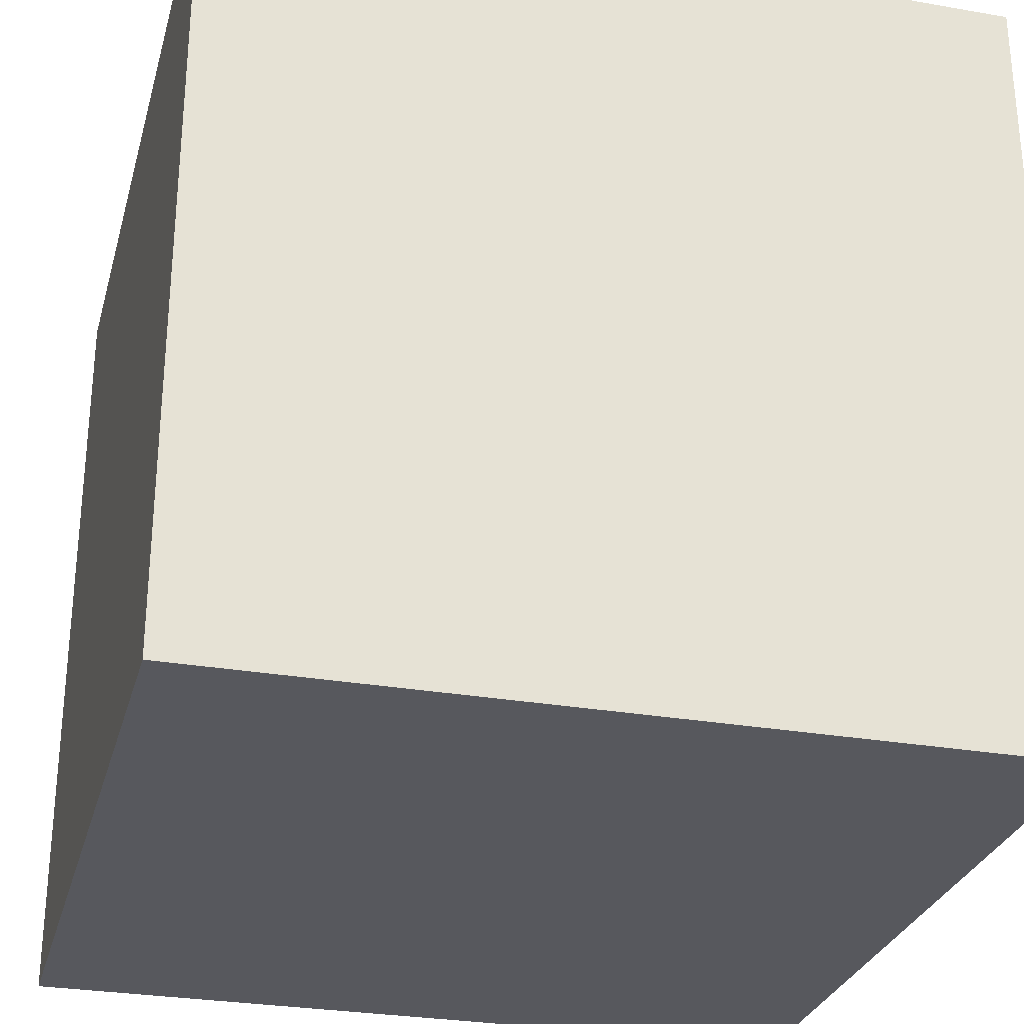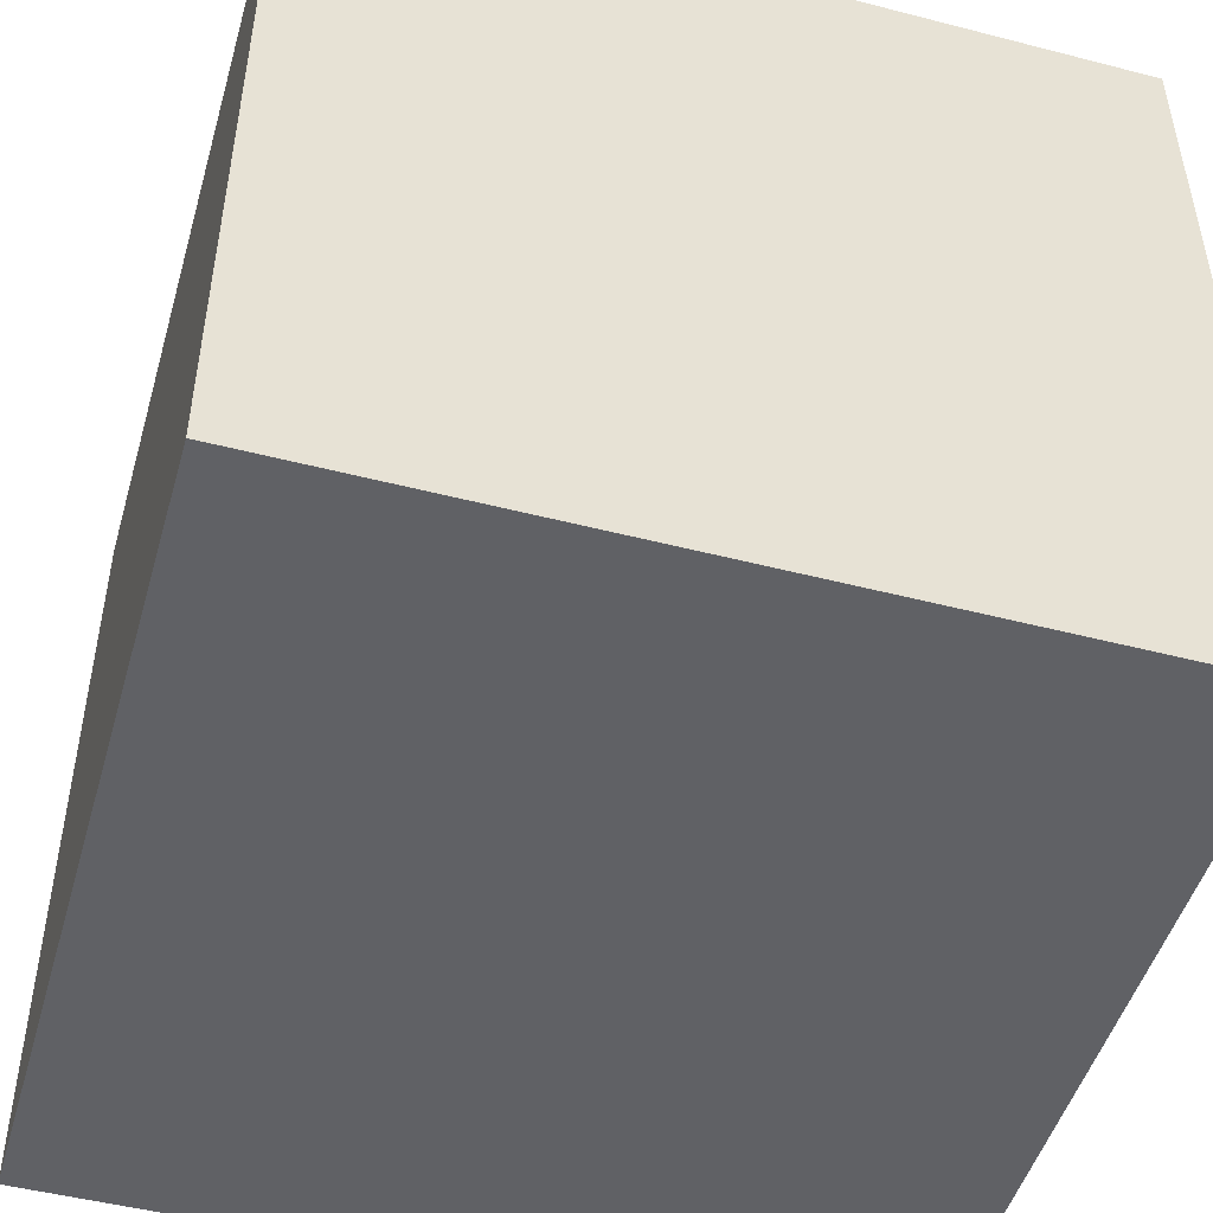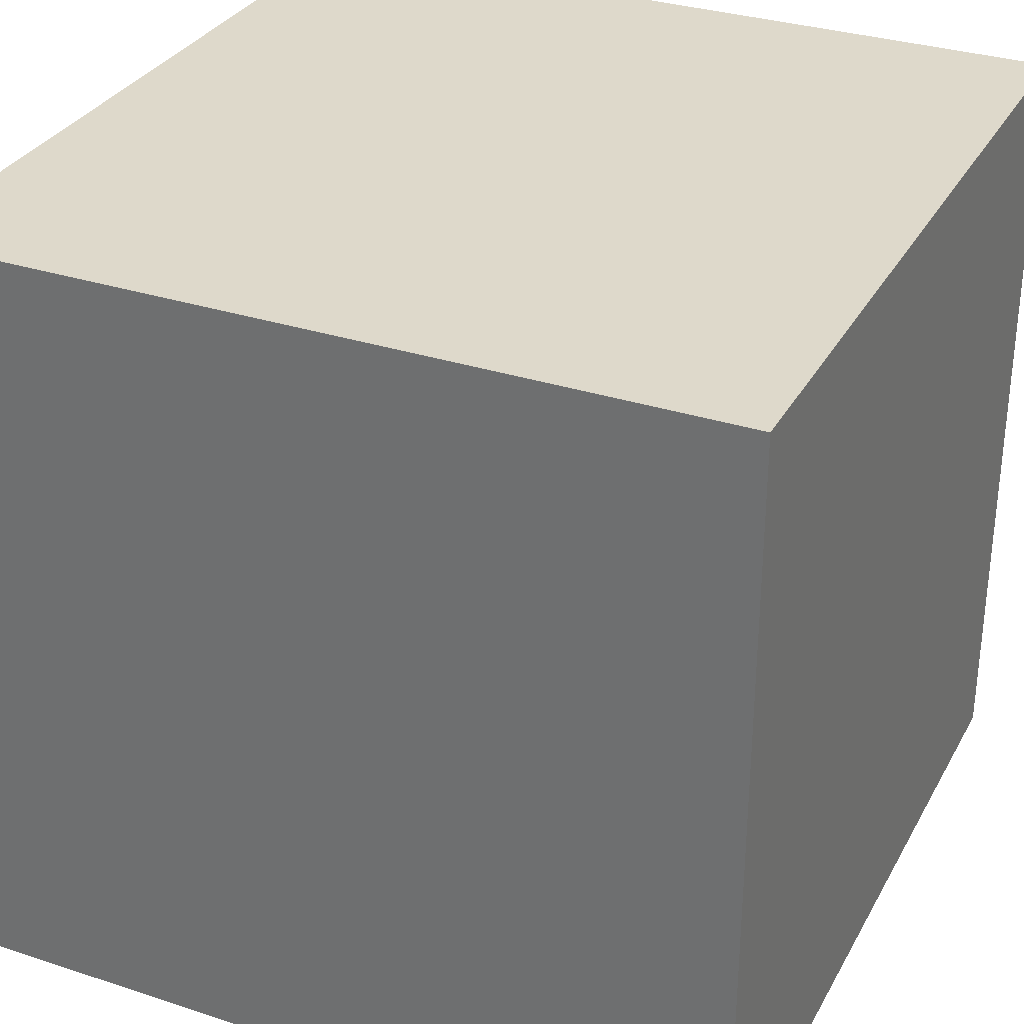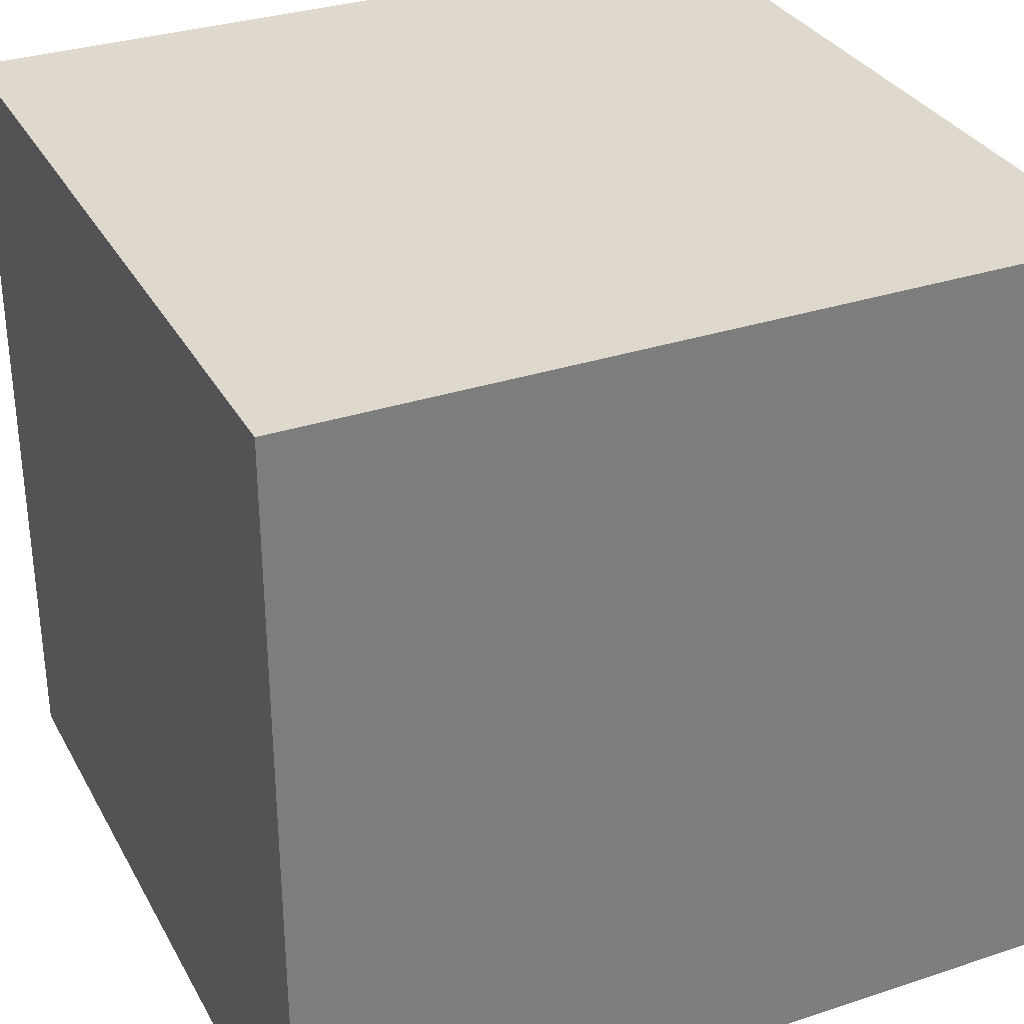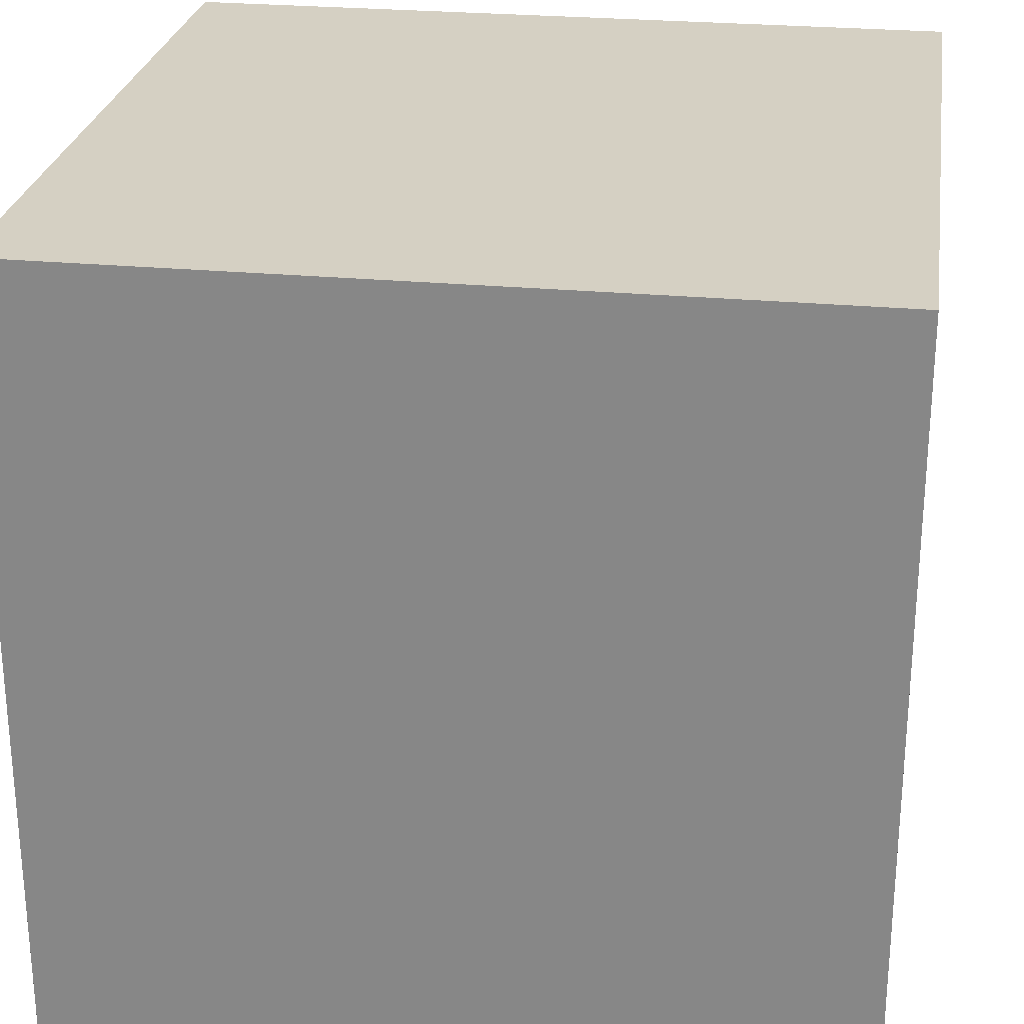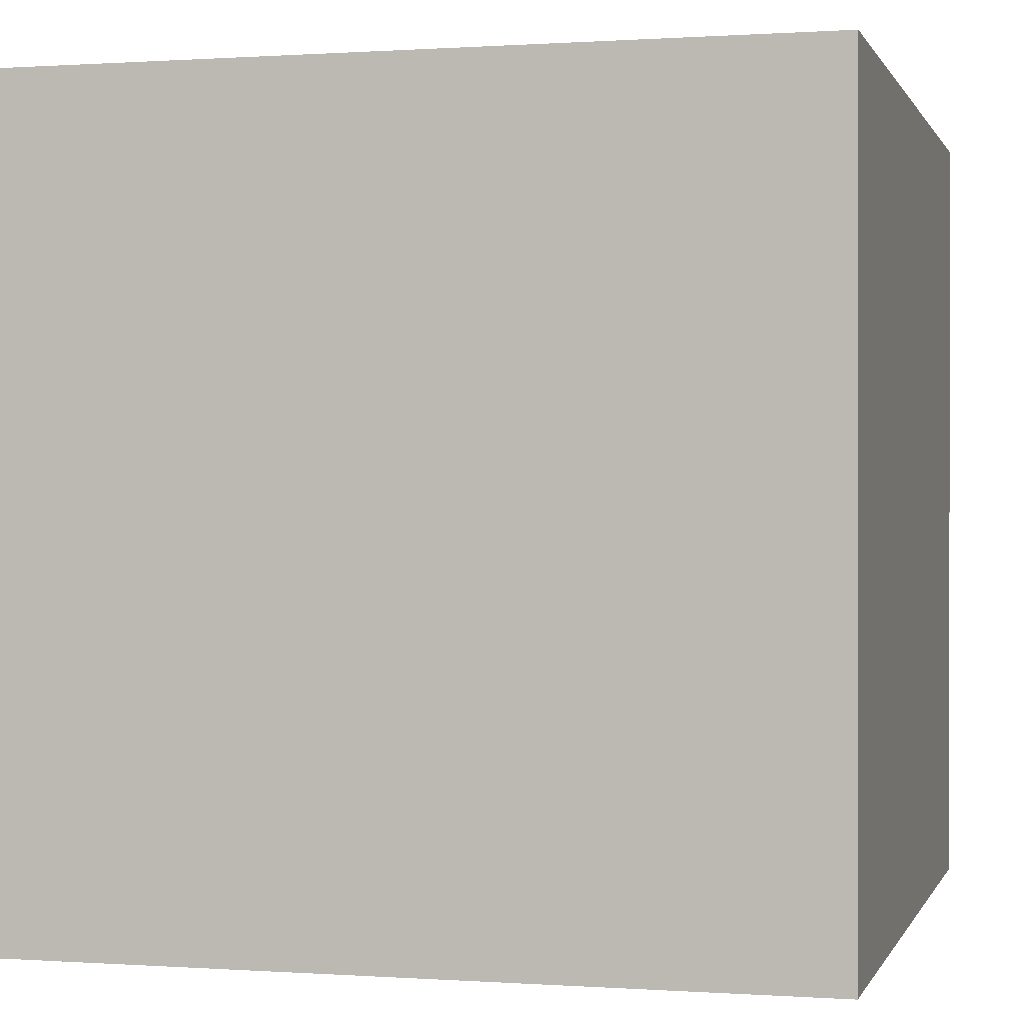
<metadata>
{"format":"obj","ext":"obj","renderer":"f3d","projection":"perspective","resolution":1024,"background":"white","views":[{"elev":-28.9,"azim":-104.6,"up":"+Y"},{"elev":-48.9,"azim":-16.0,"up":"+Y"},{"elev":31.8,"azim":24.7,"up":"+Y"},{"elev":32.1,"azim":-24.8,"up":"+Z"},{"elev":26.1,"azim":8.5,"up":"+Y"},{"elev":0.3,"azim":14.7,"up":"+Y"}]}
</metadata>
<code>
o GameObject_house_textured_red_cube.002
v 3.6 7.2 3.6
v 3.6 -1e-06 3.6
v -3.6 -1e-06 3.6
v -3.6 7.2 3.6
v 3.6 7.2 -3.6
v 3.6 7.2 3.6
v -3.6 7.2 3.6
v -3.6 7.2 -3.6
v -3.6 1e-06 -3.6
v -3.6 7.2 -3.6
v -3.6 7.2 3.6
v -3.6 -1e-06 3.6
v 3.6 -1e-06 3.6
v 3.6 1e-06 -3.6
v 3.6 7.2 -3.6
v 3.6 7.2 3.6
v -3.6 1e-06 -3.6
v 3.6 1e-06 -3.6
v 3.6 -1e-06 3.6
v -3.6 -1e-06 3.6
v 3.6 1e-06 -3.6
v -3.6 1e-06 -3.6
v -3.6 7.2 -3.6
v 3.6 7.2 -3.6
f 1 3 2
f 1 4 3
f 5 7 6
f 5 8 7
f 9 11 10
f 9 12 11
f 15 13 14
f 16 13 15
f 19 17 18
f 20 17 19
f 23 21 22
f 24 21 23

</code>
